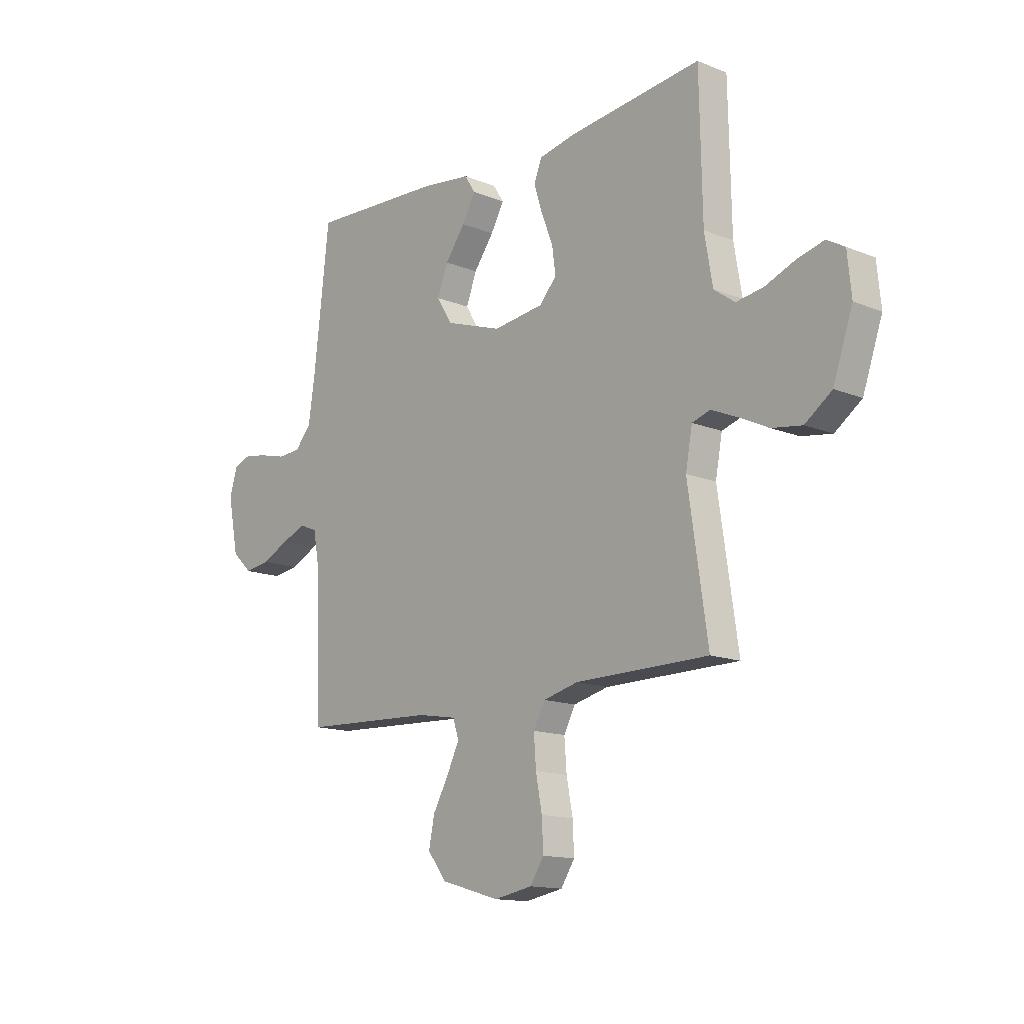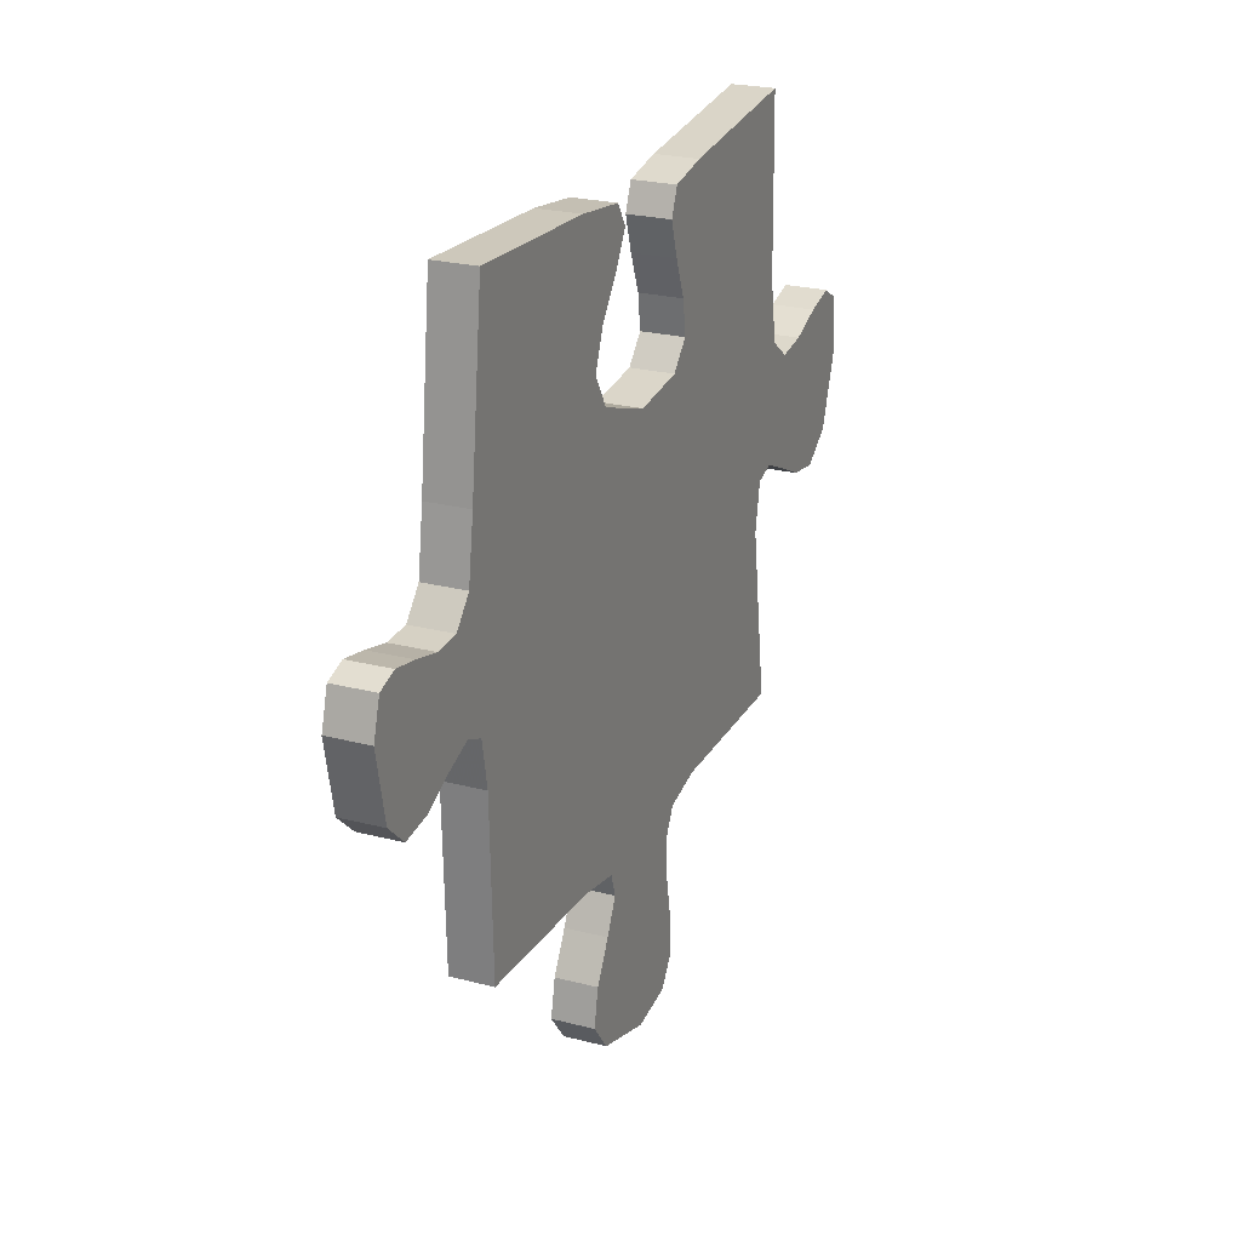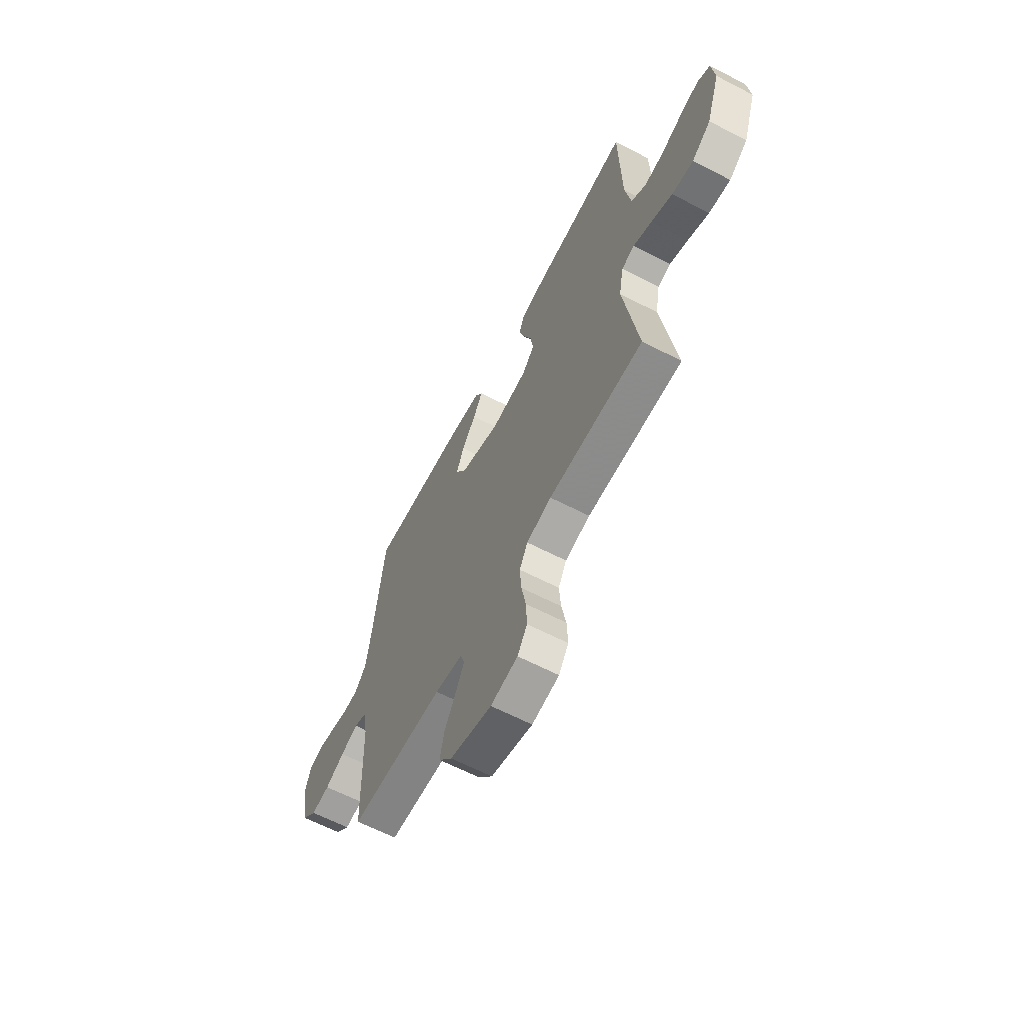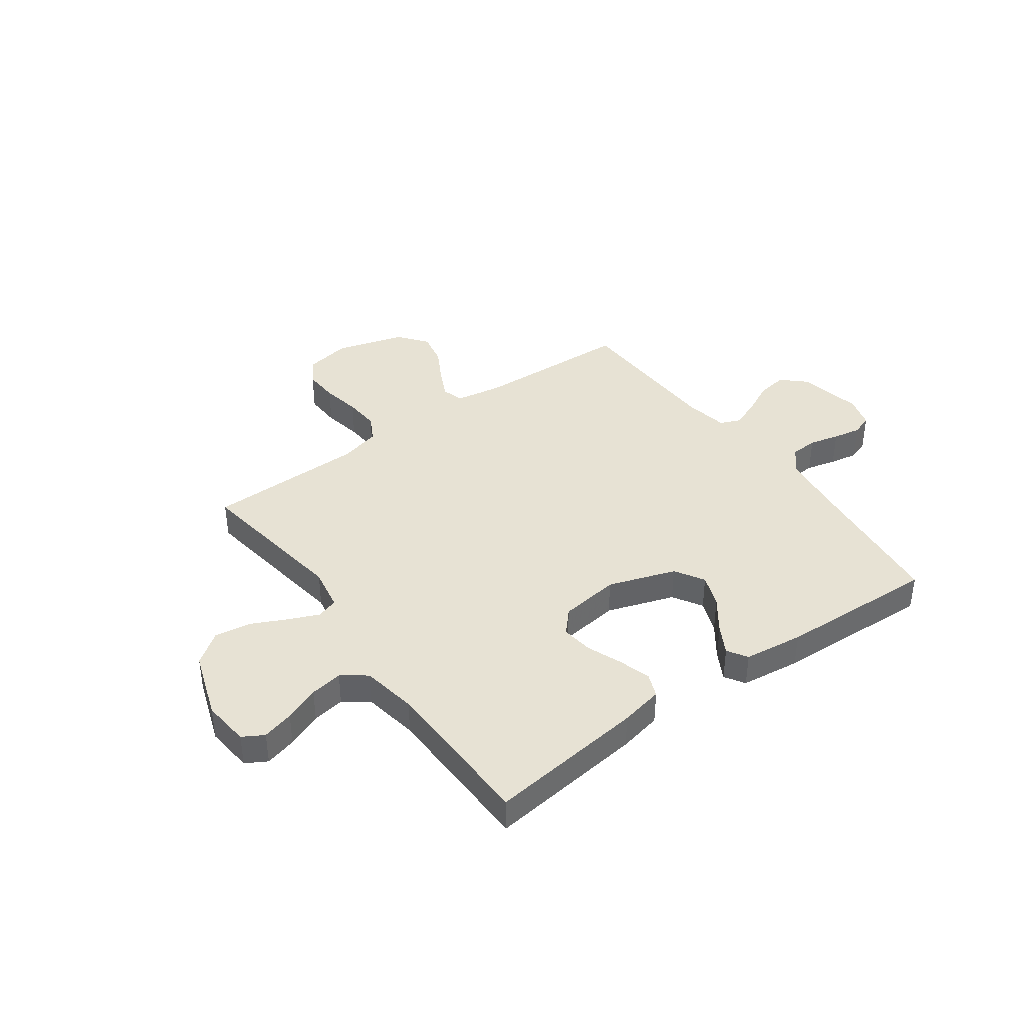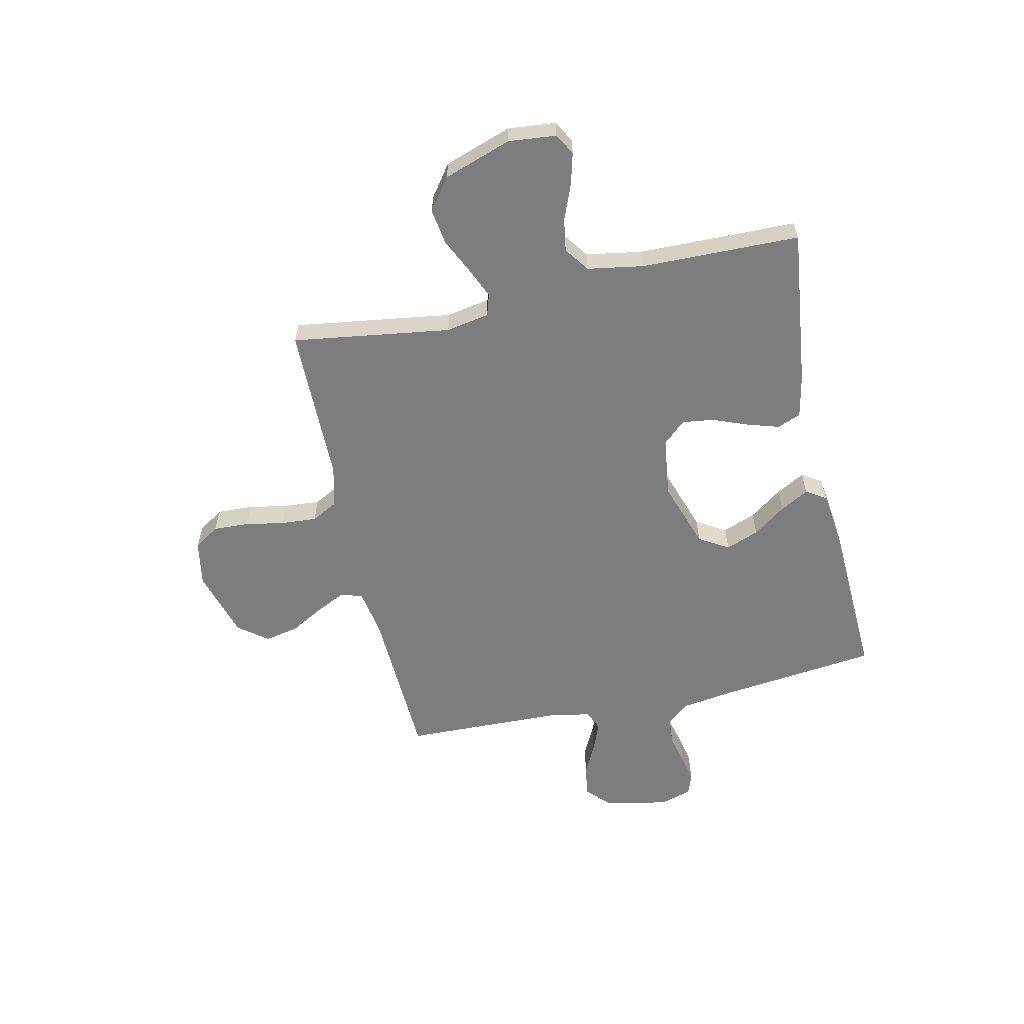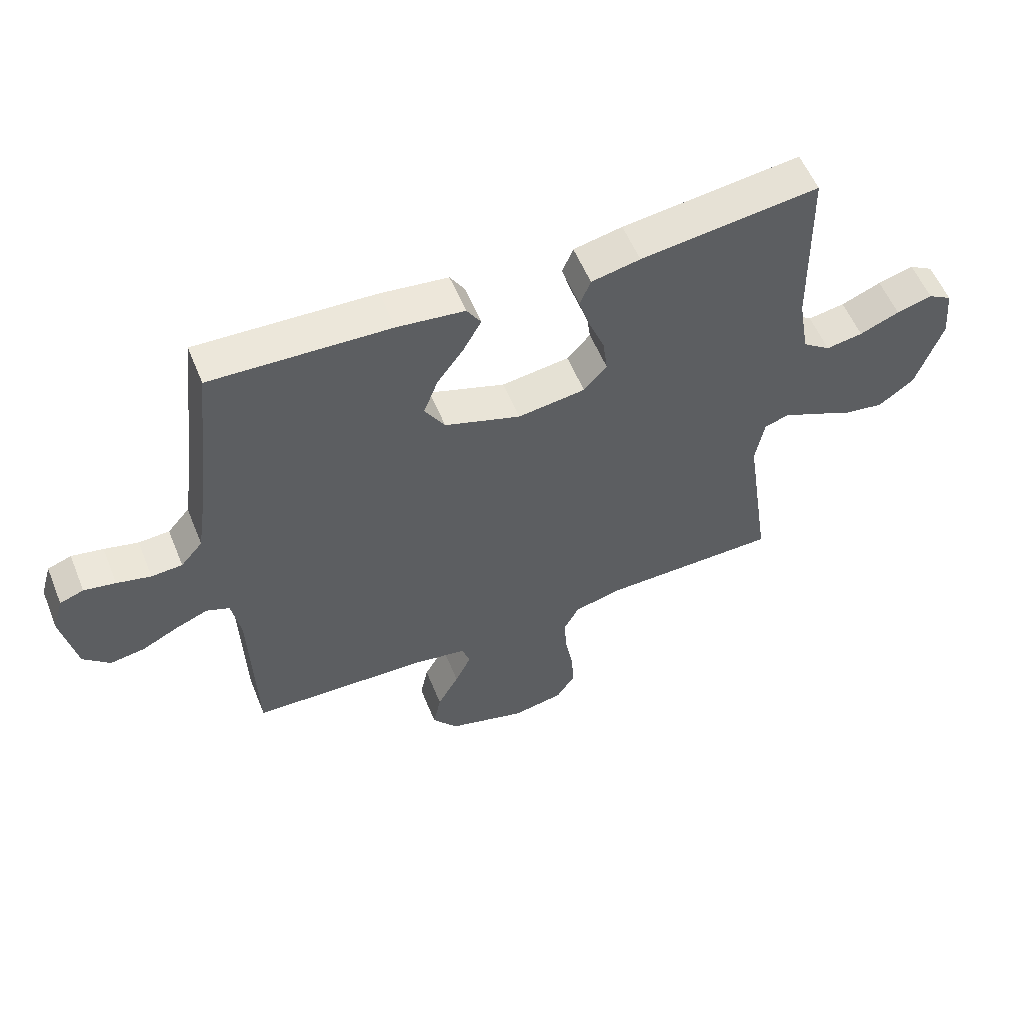
<metadata>
{"format":"obj","ext":"obj","renderer":"f3d","projection":"perspective","resolution":1024,"background":"white","views":[{"elev":-13.9,"azim":-132.0,"up":"+Z"},{"elev":23.9,"azim":113.5,"up":"+Z"},{"elev":-63.3,"azim":-117.6,"up":"+Z"},{"elev":39.8,"azim":-35.8,"up":"+Y"},{"elev":-59.2,"azim":-77.4,"up":"+Y"},{"elev":56.4,"azim":157.9,"up":"+Z"}]}
</metadata>
<code>
v -0.5 0.07 -0.5
v -0.456 0.07 -0.2
v -0.471 0.07 -0.118
v -0.512 0.07 -0.105
v -0.57 0.07 -0.13
v -0.637 0.07 -0.162
v -0.705 0.07 -0.172
v -0.765 0.07 -0.128
v -0.809 0.07 0
v -0.8 0.07 0.09
v -0.76 0.07 0.113
v -0.7 0.07 0.097
v -0.633 0.07 0.07
v -0.571 0.07 0.06
v -0.524 0.07 0.094
v -0.506 0.07 0.2
v -0.5 0.07 0.5
v -0.2 0.07 0.464
v -0.118 0.07 0.447
v -0.1 0.07 0.402
v -0.119 0.07 0.341
v -0.145 0.07 0.275
v -0.153 0.07 0.215
v -0.114 0.07 0.172
v 0 0.07 0.157
v 0.128 0.07 0.2
v 0.162 0.07 0.256
v 0.138 0.07 0.319
v 0.093 0.07 0.381
v 0.063 0.07 0.435
v 0.087 0.07 0.473
v 0.2 0.07 0.487
v 0.5 0.07 0.5
v 0.534 0.07 0.2
v 0.549 0.07 0.097
v 0.586 0.07 0.054
v 0.638 0.07 0.051
v 0.695 0.07 0.065
v 0.748 0.07 0.075
v 0.788 0.07 0.061
v 0.806 0.07 0
v 0.782 0.07 -0.121
v 0.737 0.07 -0.163
v 0.679 0.07 -0.154
v 0.618 0.07 -0.124
v 0.563 0.07 -0.102
v 0.524 0.07 -0.118
v 0.509 0.07 -0.2
v 0.5 0.07 -0.5
v 0.2 0.07 -0.512
v 0.112 0.07 -0.527
v 0.099 0.07 -0.568
v 0.126 0.07 -0.624
v 0.162 0.07 -0.689
v 0.175 0.07 -0.753
v 0.132 0.07 -0.808
v 0 0.07 -0.846
v -0.086 0.07 -0.83
v -0.117 0.07 -0.782
v -0.114 0.07 -0.715
v -0.1 0.07 -0.641
v -0.095 0.07 -0.573
v -0.121 0.07 -0.524
v -0.2 0.07 -0.504
v -0.5 0 -0.5
v -0.456 0 -0.2
v -0.471 0 -0.118
v -0.512 0 -0.105
v -0.57 0 -0.13
v -0.637 0 -0.162
v -0.705 0 -0.172
v -0.765 0 -0.128
v -0.809 0 0
v -0.8 0 0.09
v -0.76 0 0.113
v -0.7 0 0.097
v -0.633 0 0.07
v -0.571 0 0.06
v -0.524 0 0.094
v -0.506 0 0.2
v -0.5 0 0.5
v -0.2 0 0.464
v -0.118 0 0.447
v -0.1 0 0.402
v -0.119 0 0.341
v -0.145 0 0.275
v -0.153 0 0.215
v -0.114 0 0.172
v 0 0 0.157
v 0.128 0 0.2
v 0.162 0 0.256
v 0.138 0 0.319
v 0.093 0 0.381
v 0.063 0 0.435
v 0.087 0 0.473
v 0.2 0 0.487
v 0.5 0 0.5
v 0.534 0 0.2
v 0.549 0 0.097
v 0.586 0 0.054
v 0.638 0 0.051
v 0.695 0 0.065
v 0.748 0 0.075
v 0.788 0 0.061
v 0.806 0 0
v 0.782 0 -0.121
v 0.737 0 -0.163
v 0.679 0 -0.154
v 0.618 0 -0.124
v 0.563 0 -0.102
v 0.524 0 -0.118
v 0.509 0 -0.2
v 0.5 0 -0.5
v 0.2 0 -0.512
v 0.112 0 -0.527
v 0.099 0 -0.568
v 0.126 0 -0.624
v 0.162 0 -0.689
v 0.175 0 -0.753
v 0.132 0 -0.808
v 0 0 -0.846
v -0.086 0 -0.83
v -0.117 0 -0.782
v -0.114 0 -0.715
v -0.1 0 -0.641
v -0.095 0 -0.573
v -0.121 0 -0.524
v -0.2 0 -0.504
f 59 60 61
f 58 59 61
f 57 58 61
f 56 57 61
f 55 56 61
f 54 55 61
f 53 54 61
f 52 53 61 62
f 51 52 62 63
f 48 49 50
f 51 63 64
f 50 51 64
f 48 50 64
f 47 48 64
f 43 44 45
f 42 43 45
f 41 42 45
f 40 41 45
f 39 40 45
f 38 39 45
f 37 38 45
f 36 37 45 46
f 35 36 46 47
f 32 33 34
f 31 32 34
f 30 31 34
f 29 30 34
f 28 29 34
f 34 35 47
f 28 34 47
f 27 28 47
f 20 21 22
f 19 20 22
f 18 19 22
f 17 18 22
f 16 17 22
f 15 16 22 23
f 14 15 23 24
f 11 12 13
f 10 11 13
f 9 10 13
f 8 9 13
f 7 8 13
f 6 7 13
f 5 6 13
f 4 5 13 14
f 14 24 25
f 4 14 25
f 3 4 25
f 64 1 2
f 26 27 47 64
f 25 26 64
f 3 25 64
f 2 3 64
f 125 124 123
f 125 123 122
f 125 122 121
f 125 121 120
f 125 120 119
f 125 119 118
f 125 118 117
f 126 125 117 116
f 127 126 116 115
f 114 113 112
f 128 127 115
f 128 115 114
f 128 114 112
f 128 112 111
f 109 108 107
f 109 107 106
f 109 106 105
f 109 105 104
f 109 104 103
f 109 103 102
f 109 102 101
f 110 109 101 100
f 111 110 100 99
f 98 97 96
f 98 96 95
f 98 95 94
f 98 94 93
f 98 93 92
f 111 99 98
f 111 98 92
f 111 92 91
f 86 85 84
f 86 84 83
f 86 83 82
f 86 82 81
f 86 81 80
f 87 86 80 79
f 88 87 79 78
f 77 76 75
f 77 75 74
f 77 74 73
f 77 73 72
f 77 72 71
f 77 71 70
f 77 70 69
f 78 77 69 68
f 89 88 78
f 89 78 68
f 89 68 67
f 66 65 128
f 128 111 91 90
f 128 90 89
f 128 89 67
f 128 67 66
f 1 65 66 2
f 2 66 67 3
f 3 67 68 4
f 4 68 69 5
f 5 69 70 6
f 6 70 71 7
f 7 71 72 8
f 8 72 73 9
f 9 73 74 10
f 10 74 75 11
f 11 75 76 12
f 12 76 77 13
f 13 77 78 14
f 14 78 79 15
f 15 79 80 16
f 16 80 81 17
f 17 81 82 18
f 18 82 83 19
f 19 83 84 20
f 20 84 85 21
f 21 85 86 22
f 22 86 87 23
f 23 87 88 24
f 24 88 89 25
f 25 89 90 26
f 26 90 91 27
f 27 91 92 28
f 28 92 93 29
f 29 93 94 30
f 30 94 95 31
f 31 95 96 32
f 32 96 97 33
f 33 97 98 34
f 34 98 99 35
f 35 99 100 36
f 36 100 101 37
f 37 101 102 38
f 38 102 103 39
f 39 103 104 40
f 40 104 105 41
f 41 105 106 42
f 42 106 107 43
f 43 107 108 44
f 44 108 109 45
f 45 109 110 46
f 46 110 111 47
f 47 111 112 48
f 48 112 113 49
f 49 113 114 50
f 50 114 115 51
f 51 115 116 52
f 52 116 117 53
f 53 117 118 54
f 54 118 119 55
f 55 119 120 56
f 56 120 121 57
f 57 121 122 58
f 58 122 123 59
f 59 123 124 60
f 60 124 125 61
f 61 125 126 62
f 62 126 127 63
f 63 127 128 64
f 64 128 65 1

</code>
